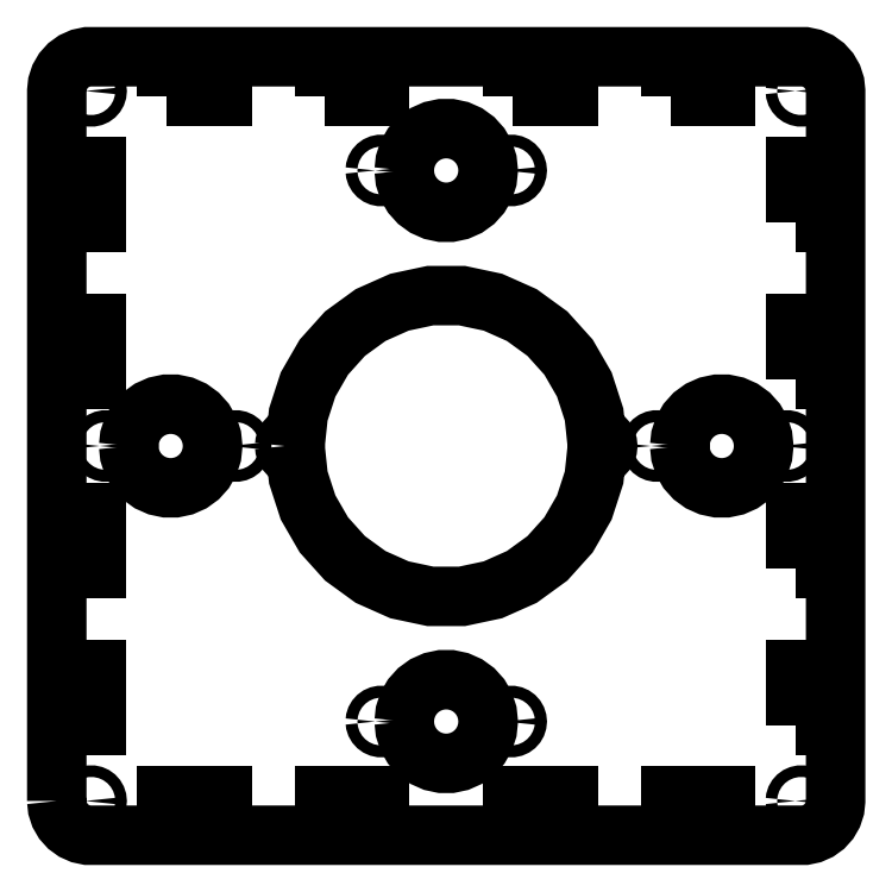
<metadata>
{"format":"dxf","ext":"dxf","renderer":"ezdxf+matplotlib","layout":"modelspace","background":"white","min_lineweight":24,"dpi":150}
</metadata>
<code>
0
SECTION
2
ENTITIES
0
LWPOLYLINE
8
Layer_1
90
33
70
0
10
-5.02
20
22.72
30
0
10
-5.02
20
228.9
30
0
10
-4.801
20
230.9
30
0
10
-4.155
20
232.9
30
0
10
-3.11
20
234.7
30
0
10
-1.711
20
236.3
30
0
10
-0.02021
20
237.5
30
0
10
1.89
20
238.4
30
0
10
3.935
20
238.8
30
0
10
212.2
20
238.8
30
0
10
214.2
20
238.4
30
0
10
216.1
20
237.5
30
0
10
217.8
20
236.3
30
0
10
219.2
20
234.7
30
0
10
220.3
20
232.9
30
0
10
220.9
20
230.9
30
0
10
221.1
20
228.9
30
0
10
221.1
20
22.72
30
0
10
220.9
20
20.64
30
0
10
220.3
20
18.65
30
0
10
219.2
20
16.84
30
0
10
217.8
20
15.29
30
0
10
216.1
20
14.06
30
0
10
214.2
20
13.21
30
0
10
212.2
20
12.77
30
0
10
3.935
20
12.77
30
0
10
1.89
20
13.21
30
0
10
-0.02021
20
14.06
30
0
10
-1.711
20
15.29
30
0
10
-3.11
20
16.84
30
0
10
-4.155
20
18.65
30
0
10
-4.801
20
20.64
30
0
10
-5.02
20
22.72
30
0
0
LWPOLYLINE
8
Layer_1
90
31
70
0
10
3.28
20
22.72
30
0
10
3.317
20
23.07
30
0
10
3.427
20
23.41
30
0
10
3.605
20
23.72
30
0
10
3.842
20
23.98
30
0
10
4.13
20
24.19
30
0
10
4.455
20
24.34
30
0
10
4.802
20
24.41
30
0
10
5.158
20
24.41
30
0
10
5.505
20
24.34
30
0
10
5.83
20
24.19
30
0
10
6.118
20
23.98
30
0
10
6.355
20
23.72
30
0
10
6.533
20
23.41
30
0
10
6.643
20
23.07
30
0
10
6.68
20
22.72
30
0
10
6.643
20
22.37
30
0
10
6.533
20
22.03
30
0
10
6.355
20
21.72
30
0
10
6.118
20
21.46
30
0
10
5.83
20
21.25
30
0
10
5.505
20
21.1
30
0
10
5.158
20
21.03
30
0
10
4.802
20
21.03
30
0
10
4.455
20
21.1
30
0
10
4.13
20
21.25
30
0
10
3.842
20
21.46
30
0
10
3.605
20
21.72
30
0
10
3.427
20
22.03
30
0
10
3.317
20
22.37
30
0
10
3.28
20
22.72
30
0
0
LWPOLYLINE
8
Layer_1
90
31
70
0
10
3.28
20
228.9
30
0
10
3.317
20
229.2
30
0
10
3.427
20
229.6
30
0
10
3.605
20
229.9
30
0
10
3.842
20
230.1
30
0
10
4.13
20
230.3
30
0
10
4.455
20
230.5
30
0
10
4.802
20
230.6
30
0
10
5.158
20
230.6
30
0
10
5.505
20
230.5
30
0
10
5.83
20
230.3
30
0
10
6.118
20
230.1
30
0
10
6.355
20
229.9
30
0
10
6.533
20
229.6
30
0
10
6.643
20
229.2
30
0
10
6.68
20
228.9
30
0
10
6.643
20
228.5
30
0
10
6.533
20
228.2
30
0
10
6.355
20
227.9
30
0
10
6.118
20
227.6
30
0
10
5.83
20
227.4
30
0
10
5.505
20
227.2
30
0
10
5.158
20
227.2
30
0
10
4.802
20
227.2
30
0
10
4.455
20
227.2
30
0
10
4.13
20
227.4
30
0
10
3.842
20
227.6
30
0
10
3.605
20
227.9
30
0
10
3.427
20
228.2
30
0
10
3.317
20
228.5
30
0
10
3.28
20
228.9
30
0
0
LWPOLYLINE
8
Layer_1
90
5
70
0
10
3.48
20
44.72
30
0
10
3.48
20
60.72
30
0
10
6.48
20
60.72
30
0
10
6.48
20
44.72
30
0
10
3.48
20
44.72
30
0
0
LWPOLYLINE
8
Layer_1
90
5
70
0
10
3.48
20
90.39
30
0
10
3.48
20
106.4
30
0
10
6.48
20
106.4
30
0
10
6.48
20
90.39
30
0
10
3.48
20
90.39
30
0
0
LWPOLYLINE
8
Layer_1
90
5
70
0
10
3.48
20
145.2
30
0
10
3.48
20
161.2
30
0
10
6.48
20
161.2
30
0
10
6.48
20
145.2
30
0
10
3.48
20
145.2
30
0
0
LWPOLYLINE
8
Layer_1
90
5
70
0
10
3.48
20
190.9
30
0
10
3.48
20
206.9
30
0
10
6.48
20
206.9
30
0
10
6.48
20
190.9
30
0
10
3.48
20
190.9
30
0
0
LWPOLYLINE
8
Layer_1
90
31
70
0
10
7.451
20
125.8
30
0
10
7.489
20
126.2
30
0
10
7.602
20
126.5
30
0
10
7.785
20
126.8
30
0
10
8.03
20
127.1
30
0
10
8.326
20
127.3
30
0
10
8.66
20
127.5
30
0
10
9.018
20
127.5
30
0
10
9.384
20
127.5
30
0
10
9.742
20
127.5
30
0
10
10.08
20
127.3
30
0
10
10.37
20
127.1
30
0
10
10.62
20
126.8
30
0
10
10.8
20
126.5
30
0
10
10.91
20
126.2
30
0
10
10.95
20
125.8
30
0
10
10.91
20
125.4
30
0
10
10.8
20
125.1
30
0
10
10.62
20
124.8
30
0
10
10.37
20
124.5
30
0
10
10.08
20
124.3
30
0
10
9.742
20
124.1
30
0
10
9.384
20
124.1
30
0
10
9.018
20
124.1
30
0
10
8.66
20
124.1
30
0
10
8.326
20
124.3
30
0
10
8.03
20
124.5
30
0
10
7.785
20
124.8
30
0
10
7.602
20
125.1
30
0
10
7.489
20
125.4
30
0
10
7.451
20
125.8
30
0
0
LWPOLYLINE
8
Layer_1
90
31
70
0
10
15.85
20
125.8
30
0
10
16.12
20
128.3
30
0
10
16.91
20
130.8
30
0
10
18.18
20
133
30
0
10
19.89
20
134.9
30
0
10
21.95
20
136.4
30
0
10
24.28
20
137.4
30
0
10
26.78
20
137.9
30
0
10
29.33
20
137.9
30
0
10
31.82
20
137.4
30
0
10
34.15
20
136.4
30
0
10
36.21
20
134.9
30
0
10
37.92
20
133
30
0
10
39.2
20
130.8
30
0
10
39.98
20
128.3
30
0
10
40.25
20
125.8
30
0
10
39.98
20
123.3
30
0
10
39.2
20
120.8
30
0
10
37.92
20
118.6
30
0
10
36.21
20
116.7
30
0
10
34.15
20
115.2
30
0
10
31.82
20
114.2
30
0
10
29.33
20
113.7
30
0
10
26.78
20
113.7
30
0
10
24.28
20
114.2
30
0
10
21.95
20
115.2
30
0
10
19.89
20
116.7
30
0
10
18.18
20
118.6
30
0
10
16.91
20
120.8
30
0
10
16.12
20
123.3
30
0
10
15.85
20
125.8
30
0
0
LWPOLYLINE
8
Layer_1
90
5
70
0
10
26.98
20
21.22
30
0
10
26.98
20
24.22
30
0
10
42.98
20
24.22
30
0
10
42.98
20
21.22
30
0
10
26.98
20
21.22
30
0
0
LWPOLYLINE
8
Layer_1
90
5
70
0
10
26.98
20
227.4
30
0
10
26.98
20
230.4
30
0
10
42.98
20
230.4
30
0
10
42.98
20
227.4
30
0
10
26.98
20
227.4
30
0
0
LWPOLYLINE
8
Layer_1
90
31
70
0
10
45.15
20
125.8
30
0
10
45.19
20
126.2
30
0
10
45.3
20
126.5
30
0
10
45.48
20
126.8
30
0
10
45.73
20
127.1
30
0
10
46.03
20
127.3
30
0
10
46.36
20
127.5
30
0
10
46.72
20
127.5
30
0
10
47.08
20
127.5
30
0
10
47.44
20
127.5
30
0
10
47.78
20
127.3
30
0
10
48.07
20
127.1
30
0
10
48.32
20
126.8
30
0
10
48.5
20
126.5
30
0
10
48.61
20
126.2
30
0
10
48.65
20
125.8
30
0
10
48.61
20
125.4
30
0
10
48.5
20
125.1
30
0
10
48.32
20
124.8
30
0
10
48.07
20
124.5
30
0
10
47.78
20
124.3
30
0
10
47.44
20
124.1
30
0
10
47.08
20
124.1
30
0
10
46.72
20
124.1
30
0
10
46.36
20
124.1
30
0
10
46.03
20
124.3
30
0
10
45.73
20
124.5
30
0
10
45.48
20
124.8
30
0
10
45.3
20
125.1
30
0
10
45.19
20
125.4
30
0
10
45.15
20
125.8
30
0
0
LWPOLYLINE
8
Layer_1
90
63
70
0
10
61.15
20
125.8
30
0
10
61.22
20
126.4
30
0
10
61.41
20
127
30
0
10
61.72
20
127.6
30
0
10
62.14
20
128
30
0
10
62.65
20
128.4
30
0
10
63.22
20
128.6
30
0
10
63.84
20
128.8
30
0
10
64.46
20
128.8
30
0
10
65.11
20
134.9
30
0
10
67.95
20
143.6
30
0
10
72.53
20
151.6
30
0
10
78.68
20
158.4
30
0
10
86.1
20
163.8
30
0
10
94.48
20
167.5
30
0
10
103.5
20
169.5
30
0
10
112.6
20
169.5
30
0
10
121.6
20
167.5
30
0
10
130
20
163.8
30
0
10
137.4
20
158.4
30
0
10
143.6
20
151.6
30
0
10
148.2
20
143.6
30
0
10
151
20
134.9
30
0
10
151.6
20
128.8
30
0
10
152.3
20
128.8
30
0
10
152.9
20
128.6
30
0
10
153.5
20
128.4
30
0
10
154
20
128
30
0
10
154.4
20
127.6
30
0
10
154.7
20
127
30
0
10
154.9
20
126.4
30
0
10
155
20
125.8
30
0
10
154.9
20
125.2
30
0
10
154.7
20
124.6
30
0
10
154.4
20
124
30
0
10
154
20
123.6
30
0
10
153.5
20
123.2
30
0
10
152.9
20
122.9
30
0
10
152.3
20
122.8
30
0
10
151.6
20
122.8
30
0
10
151
20
116.7
30
0
10
148.2
20
107.9
30
0
10
143.6
20
99.99
30
0
10
137.4
20
93.17
30
0
10
130
20
87.77
30
0
10
121.6
20
84.04
30
0
10
112.6
20
82.13
30
0
10
103.5
20
82.13
30
0
10
94.48
20
84.04
30
0
10
86.1
20
87.77
30
0
10
78.68
20
93.17
30
0
10
72.53
20
99.99
30
0
10
67.95
20
107.9
30
0
10
65.11
20
116.7
30
0
10
64.46
20
122.8
30
0
10
63.84
20
122.8
30
0
10
63.22
20
122.9
30
0
10
62.65
20
123.2
30
0
10
62.14
20
123.6
30
0
10
61.72
20
124
30
0
10
61.41
20
124.6
30
0
10
61.22
20
125.2
30
0
10
61.15
20
125.8
30
0
0
LWPOLYLINE
8
Layer_1
90
5
70
0
10
72.65
20
21.22
30
0
10
72.65
20
24.22
30
0
10
88.65
20
24.22
30
0
10
88.65
20
21.22
30
0
10
72.65
20
21.22
30
0
0
LWPOLYLINE
8
Layer_1
90
5
70
0
10
72.65
20
227.4
30
0
10
72.65
20
230.4
30
0
10
88.65
20
230.4
30
0
10
88.65
20
227.4
30
0
10
72.65
20
227.4
30
0
0
LWPOLYLINE
8
Layer_1
90
31
70
0
10
87.45
20
45.79
30
0
10
87.49
20
46.15
30
0
10
87.6
20
46.5
30
0
10
87.78
20
46.82
30
0
10
88.03
20
47.09
30
0
10
88.33
20
47.31
30
0
10
88.66
20
47.45
30
0
10
89.02
20
47.53
30
0
10
89.38
20
47.53
30
0
10
89.74
20
47.45
30
0
10
90.08
20
47.31
30
0
10
90.37
20
47.09
30
0
10
90.62
20
46.82
30
0
10
90.8
20
46.5
30
0
10
90.91
20
46.15
30
0
10
90.95
20
45.79
30
0
10
90.91
20
45.43
30
0
10
90.8
20
45.08
30
0
10
90.62
20
44.76
30
0
10
90.37
20
44.49
30
0
10
90.08
20
44.27
30
0
10
89.74
20
44.13
30
0
10
89.38
20
44.05
30
0
10
89.02
20
44.05
30
0
10
88.66
20
44.13
30
0
10
88.33
20
44.27
30
0
10
88.03
20
44.49
30
0
10
87.78
20
44.76
30
0
10
87.6
20
45.08
30
0
10
87.49
20
45.43
30
0
10
87.45
20
45.79
30
0
0
LWPOLYLINE
8
Layer_1
90
31
70
0
10
87.45
20
205.8
30
0
10
87.49
20
206.2
30
0
10
87.6
20
206.5
30
0
10
87.78
20
206.8
30
0
10
88.03
20
207.1
30
0
10
88.33
20
207.3
30
0
10
88.66
20
207.5
30
0
10
89.02
20
207.5
30
0
10
89.38
20
207.5
30
0
10
89.74
20
207.5
30
0
10
90.08
20
207.3
30
0
10
90.37
20
207.1
30
0
10
90.62
20
206.8
30
0
10
90.8
20
206.5
30
0
10
90.91
20
206.2
30
0
10
90.95
20
205.8
30
0
10
90.91
20
205.4
30
0
10
90.8
20
205.1
30
0
10
90.62
20
204.8
30
0
10
90.37
20
204.5
30
0
10
90.08
20
204.3
30
0
10
89.74
20
204.1
30
0
10
89.38
20
204.1
30
0
10
89.02
20
204.1
30
0
10
88.66
20
204.1
30
0
10
88.33
20
204.3
30
0
10
88.03
20
204.5
30
0
10
87.78
20
204.8
30
0
10
87.6
20
205.1
30
0
10
87.49
20
205.4
30
0
10
87.45
20
205.8
30
0
0
LWPOLYLINE
8
Layer_1
90
31
70
0
10
95.85
20
45.79
30
0
10
96.12
20
48.33
30
0
10
96.91
20
50.75
30
0
10
98.18
20
52.96
30
0
10
99.89
20
54.86
30
0
10
102
20
56.36
30
0
10
104.3
20
57.39
30
0
10
106.8
20
57.92
30
0
10
109.3
20
57.92
30
0
10
111.8
20
57.39
30
0
10
114.2
20
56.36
30
0
10
116.2
20
54.86
30
0
10
117.9
20
52.96
30
0
10
119.2
20
50.75
30
0
10
120
20
48.33
30
0
10
120.3
20
45.79
30
0
10
120
20
43.25
30
0
10
119.2
20
40.83
30
0
10
117.9
20
38.62
30
0
10
116.2
20
36.72
30
0
10
114.2
20
35.22
30
0
10
111.8
20
34.19
30
0
10
109.3
20
33.66
30
0
10
106.8
20
33.66
30
0
10
104.3
20
34.19
30
0
10
102
20
35.22
30
0
10
99.89
20
36.72
30
0
10
98.18
20
38.62
30
0
10
96.91
20
40.83
30
0
10
96.12
20
43.25
30
0
10
95.85
20
45.79
30
0
0
LWPOLYLINE
8
Layer_1
90
31
70
0
10
95.85
20
205.8
30
0
10
96.12
20
208.3
30
0
10
96.91
20
210.8
30
0
10
98.18
20
213
30
0
10
99.89
20
214.9
30
0
10
102
20
216.4
30
0
10
104.3
20
217.4
30
0
10
106.8
20
217.9
30
0
10
109.3
20
217.9
30
0
10
111.8
20
217.4
30
0
10
114.2
20
216.4
30
0
10
116.2
20
214.9
30
0
10
117.9
20
213
30
0
10
119.2
20
210.8
30
0
10
120
20
208.3
30
0
10
120.3
20
205.8
30
0
10
120
20
203.3
30
0
10
119.2
20
200.8
30
0
10
117.9
20
198.6
30
0
10
116.2
20
196.7
30
0
10
114.2
20
195.2
30
0
10
111.8
20
194.2
30
0
10
109.3
20
193.7
30
0
10
106.8
20
193.7
30
0
10
104.3
20
194.2
30
0
10
102
20
195.2
30
0
10
99.89
20
196.7
30
0
10
98.18
20
198.6
30
0
10
96.91
20
200.8
30
0
10
96.12
20
203.3
30
0
10
95.85
20
205.8
30
0
0
LWPOLYLINE
8
Layer_1
90
31
70
0
10
125.2
20
45.79
30
0
10
125.2
20
46.15
30
0
10
125.3
20
46.5
30
0
10
125.5
20
46.82
30
0
10
125.7
20
47.09
30
0
10
126
20
47.31
30
0
10
126.4
20
47.45
30
0
10
126.7
20
47.53
30
0
10
127.1
20
47.53
30
0
10
127.4
20
47.45
30
0
10
127.8
20
47.31
30
0
10
128.1
20
47.09
30
0
10
128.3
20
46.82
30
0
10
128.5
20
46.5
30
0
10
128.6
20
46.15
30
0
10
128.7
20
45.79
30
0
10
128.6
20
45.43
30
0
10
128.5
20
45.08
30
0
10
128.3
20
44.76
30
0
10
128.1
20
44.49
30
0
10
127.8
20
44.27
30
0
10
127.4
20
44.13
30
0
10
127.1
20
44.05
30
0
10
126.7
20
44.05
30
0
10
126.4
20
44.13
30
0
10
126
20
44.27
30
0
10
125.7
20
44.49
30
0
10
125.5
20
44.76
30
0
10
125.3
20
45.08
30
0
10
125.2
20
45.43
30
0
10
125.2
20
45.79
30
0
0
LWPOLYLINE
8
Layer_1
90
31
70
0
10
125.2
20
205.8
30
0
10
125.2
20
206.2
30
0
10
125.3
20
206.5
30
0
10
125.5
20
206.8
30
0
10
125.7
20
207.1
30
0
10
126
20
207.3
30
0
10
126.4
20
207.5
30
0
10
126.7
20
207.5
30
0
10
127.1
20
207.5
30
0
10
127.4
20
207.5
30
0
10
127.8
20
207.3
30
0
10
128.1
20
207.1
30
0
10
128.3
20
206.8
30
0
10
128.5
20
206.5
30
0
10
128.6
20
206.2
30
0
10
128.7
20
205.8
30
0
10
128.6
20
205.4
30
0
10
128.5
20
205.1
30
0
10
128.3
20
204.8
30
0
10
128.1
20
204.5
30
0
10
127.8
20
204.3
30
0
10
127.4
20
204.1
30
0
10
127.1
20
204.1
30
0
10
126.7
20
204.1
30
0
10
126.4
20
204.1
30
0
10
126
20
204.3
30
0
10
125.7
20
204.5
30
0
10
125.5
20
204.8
30
0
10
125.3
20
205.1
30
0
10
125.2
20
205.4
30
0
10
125.2
20
205.8
30
0
0
LWPOLYLINE
8
Layer_1
90
5
70
0
10
127.5
20
21.22
30
0
10
127.5
20
24.22
30
0
10
143.5
20
24.22
30
0
10
143.5
20
21.22
30
0
10
127.5
20
21.22
30
0
0
LWPOLYLINE
8
Layer_1
90
5
70
0
10
127.5
20
227.4
30
0
10
127.5
20
230.4
30
0
10
143.5
20
230.4
30
0
10
143.5
20
227.4
30
0
10
127.5
20
227.4
30
0
0
LWPOLYLINE
8
Layer_1
90
31
70
0
10
167.5
20
125.8
30
0
10
167.5
20
126.2
30
0
10
167.6
20
126.5
30
0
10
167.8
20
126.8
30
0
10
168
20
127.1
30
0
10
168.3
20
127.3
30
0
10
168.7
20
127.5
30
0
10
169
20
127.5
30
0
10
169.4
20
127.5
30
0
10
169.7
20
127.5
30
0
10
170.1
20
127.3
30
0
10
170.4
20
127.1
30
0
10
170.6
20
126.8
30
0
10
170.8
20
126.5
30
0
10
170.9
20
126.2
30
0
10
171
20
125.8
30
0
10
170.9
20
125.4
30
0
10
170.8
20
125.1
30
0
10
170.6
20
124.8
30
0
10
170.4
20
124.5
30
0
10
170.1
20
124.3
30
0
10
169.7
20
124.1
30
0
10
169.4
20
124.1
30
0
10
169
20
124.1
30
0
10
168.7
20
124.1
30
0
10
168.3
20
124.3
30
0
10
168
20
124.5
30
0
10
167.8
20
124.8
30
0
10
167.6
20
125.1
30
0
10
167.5
20
125.4
30
0
10
167.5
20
125.8
30
0
0
LWPOLYLINE
8
Layer_1
90
5
70
0
10
173.1
20
21.22
30
0
10
173.1
20
24.22
30
0
10
189.1
20
24.22
30
0
10
189.1
20
21.22
30
0
10
173.1
20
21.22
30
0
0
LWPOLYLINE
8
Layer_1
90
5
70
0
10
173.1
20
227.4
30
0
10
173.1
20
230.4
30
0
10
189.1
20
230.4
30
0
10
189.1
20
227.4
30
0
10
173.1
20
227.4
30
0
0
LWPOLYLINE
8
Layer_1
90
31
70
0
10
175.9
20
125.8
30
0
10
176.1
20
128.3
30
0
10
176.9
20
130.8
30
0
10
178.2
20
133
30
0
10
179.9
20
134.9
30
0
10
182
20
136.4
30
0
10
184.3
20
137.4
30
0
10
186.8
20
137.9
30
0
10
189.3
20
137.9
30
0
10
191.8
20
137.4
30
0
10
194.2
20
136.4
30
0
10
196.2
20
134.9
30
0
10
197.9
20
133
30
0
10
199.2
20
130.8
30
0
10
200
20
128.3
30
0
10
200.3
20
125.8
30
0
10
200
20
123.3
30
0
10
199.2
20
120.8
30
0
10
197.9
20
118.6
30
0
10
196.2
20
116.7
30
0
10
194.2
20
115.2
30
0
10
191.8
20
114.2
30
0
10
189.3
20
113.7
30
0
10
186.8
20
113.7
30
0
10
184.3
20
114.2
30
0
10
182
20
115.2
30
0
10
179.9
20
116.7
30
0
10
178.2
20
118.6
30
0
10
176.9
20
120.8
30
0
10
176.1
20
123.3
30
0
10
175.9
20
125.8
30
0
0
LWPOLYLINE
8
Layer_1
90
31
70
0
10
205.2
20
125.8
30
0
10
205.2
20
126.2
30
0
10
205.3
20
126.5
30
0
10
205.5
20
126.8
30
0
10
205.7
20
127.1
30
0
10
206
20
127.3
30
0
10
206.4
20
127.5
30
0
10
206.7
20
127.5
30
0
10
207.1
20
127.5
30
0
10
207.4
20
127.5
30
0
10
207.8
20
127.3
30
0
10
208.1
20
127.1
30
0
10
208.3
20
126.8
30
0
10
208.5
20
126.5
30
0
10
208.6
20
126.2
30
0
10
208.7
20
125.8
30
0
10
208.6
20
125.4
30
0
10
208.5
20
125.1
30
0
10
208.3
20
124.8
30
0
10
208.1
20
124.5
30
0
10
207.8
20
124.3
30
0
10
207.4
20
124.1
30
0
10
207.1
20
124.1
30
0
10
206.7
20
124.1
30
0
10
206.4
20
124.1
30
0
10
206
20
124.3
30
0
10
205.7
20
124.5
30
0
10
205.5
20
124.8
30
0
10
205.3
20
125.1
30
0
10
205.2
20
125.4
30
0
10
205.2
20
125.8
30
0
0
LWPOLYLINE
8
Layer_1
90
31
70
0
10
209.4
20
22.72
30
0
10
209.5
20
23.07
30
0
10
209.6
20
23.41
30
0
10
209.7
20
23.72
30
0
10
210
20
23.98
30
0
10
210.3
20
24.19
30
0
10
210.6
20
24.34
30
0
10
210.9
20
24.41
30
0
10
211.3
20
24.41
30
0
10
211.6
20
24.34
30
0
10
212
20
24.19
30
0
10
212.3
20
23.98
30
0
10
212.5
20
23.72
30
0
10
212.7
20
23.41
30
0
10
212.8
20
23.07
30
0
10
212.8
20
22.72
30
0
10
212.8
20
22.37
30
0
10
212.7
20
22.03
30
0
10
212.5
20
21.72
30
0
10
212.3
20
21.46
30
0
10
212
20
21.25
30
0
10
211.6
20
21.1
30
0
10
211.3
20
21.03
30
0
10
210.9
20
21.03
30
0
10
210.6
20
21.1
30
0
10
210.3
20
21.25
30
0
10
210
20
21.46
30
0
10
209.7
20
21.72
30
0
10
209.6
20
22.03
30
0
10
209.5
20
22.37
30
0
10
209.4
20
22.72
30
0
0
LWPOLYLINE
8
Layer_1
90
31
70
0
10
209.4
20
228.9
30
0
10
209.5
20
229.2
30
0
10
209.6
20
229.6
30
0
10
209.7
20
229.9
30
0
10
210
20
230.1
30
0
10
210.3
20
230.3
30
0
10
210.6
20
230.5
30
0
10
210.9
20
230.6
30
0
10
211.3
20
230.6
30
0
10
211.6
20
230.5
30
0
10
212
20
230.3
30
0
10
212.3
20
230.1
30
0
10
212.5
20
229.9
30
0
10
212.7
20
229.6
30
0
10
212.8
20
229.2
30
0
10
212.8
20
228.9
30
0
10
212.8
20
228.5
30
0
10
212.7
20
228.2
30
0
10
212.5
20
227.9
30
0
10
212.3
20
227.6
30
0
10
212
20
227.4
30
0
10
211.6
20
227.2
30
0
10
211.3
20
227.2
30
0
10
210.9
20
227.2
30
0
10
210.6
20
227.2
30
0
10
210.3
20
227.4
30
0
10
210
20
227.6
30
0
10
209.7
20
227.9
30
0
10
209.6
20
228.2
30
0
10
209.5
20
228.5
30
0
10
209.4
20
228.9
30
0
0
LWPOLYLINE
8
Layer_1
90
5
70
0
10
209.6
20
44.72
30
0
10
209.6
20
60.72
30
0
10
212.6
20
60.72
30
0
10
212.6
20
44.72
30
0
10
209.6
20
44.72
30
0
0
LWPOLYLINE
8
Layer_1
90
5
70
0
10
209.6
20
90.39
30
0
10
209.6
20
106.4
30
0
10
212.6
20
106.4
30
0
10
212.6
20
90.39
30
0
10
209.6
20
90.39
30
0
0
LWPOLYLINE
8
Layer_1
90
5
70
0
10
209.6
20
145.2
30
0
10
209.6
20
161.2
30
0
10
212.6
20
161.2
30
0
10
212.6
20
145.2
30
0
10
209.6
20
145.2
30
0
0
LWPOLYLINE
8
Layer_1
90
5
70
0
10
209.6
20
190.9
30
0
10
209.6
20
206.9
30
0
10
212.6
20
206.9
30
0
10
212.6
20
190.9
30
0
10
209.6
20
190.9
30
0
0
ENDSEC
0
EOF

</code>
